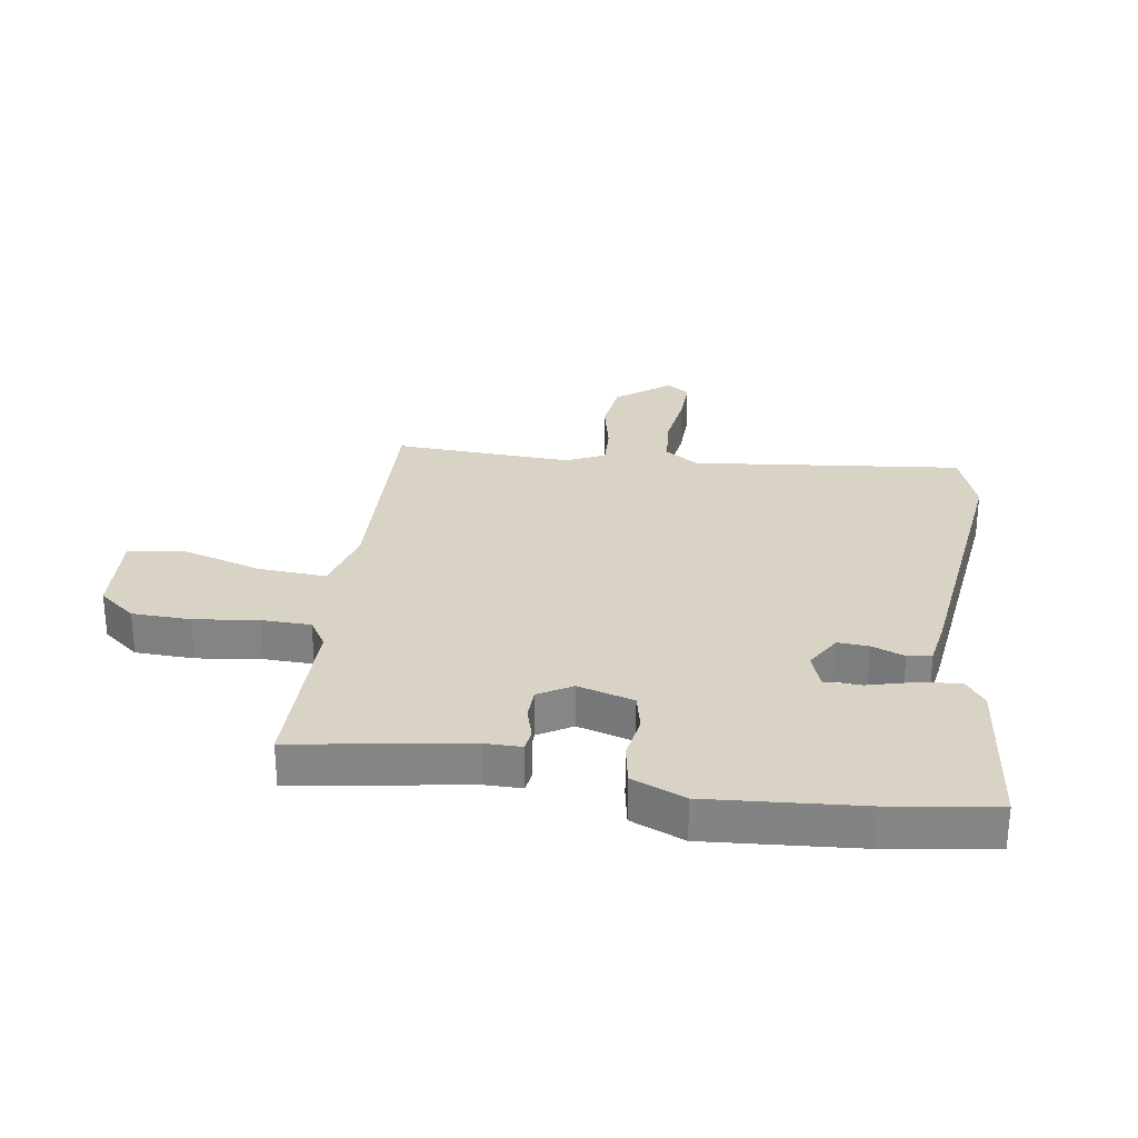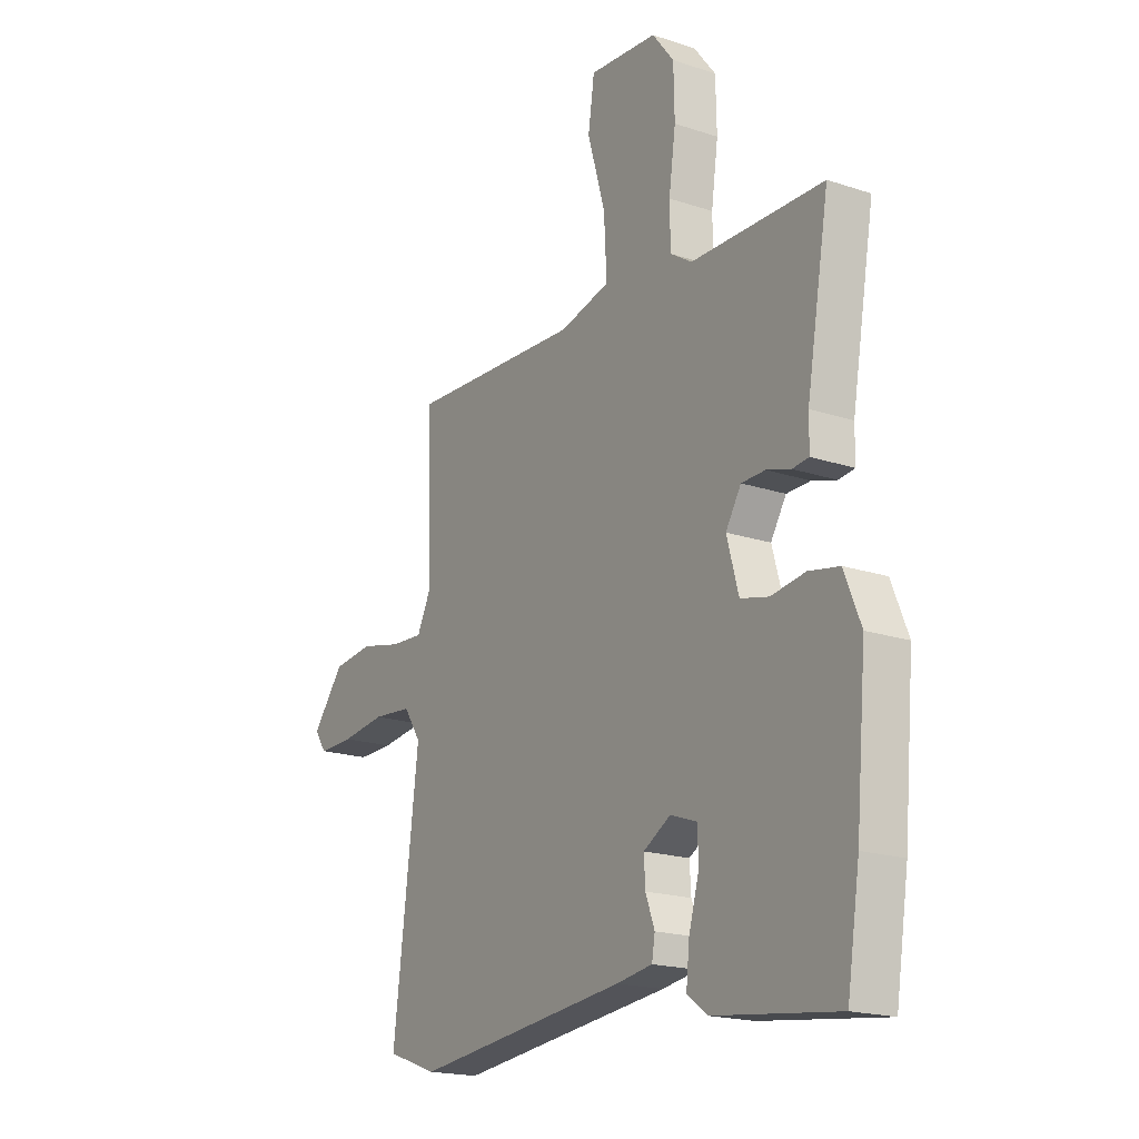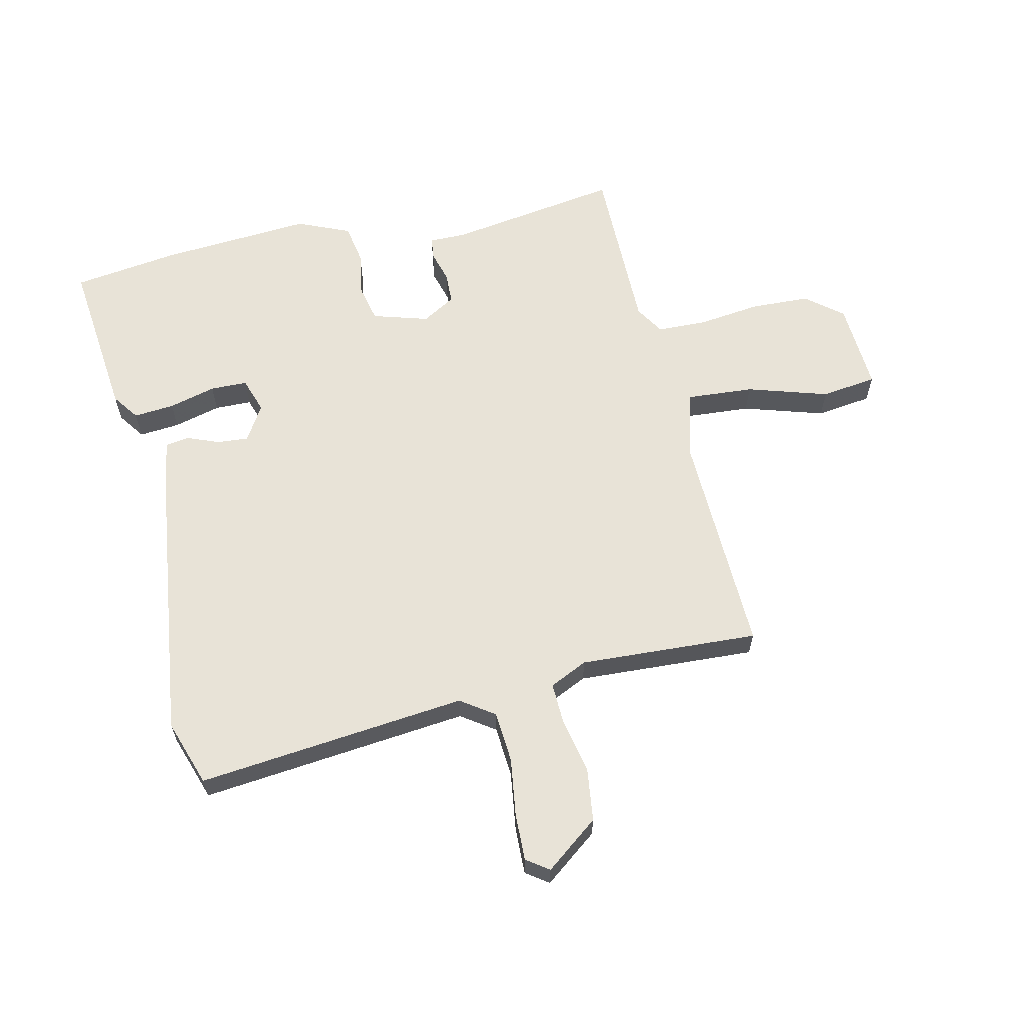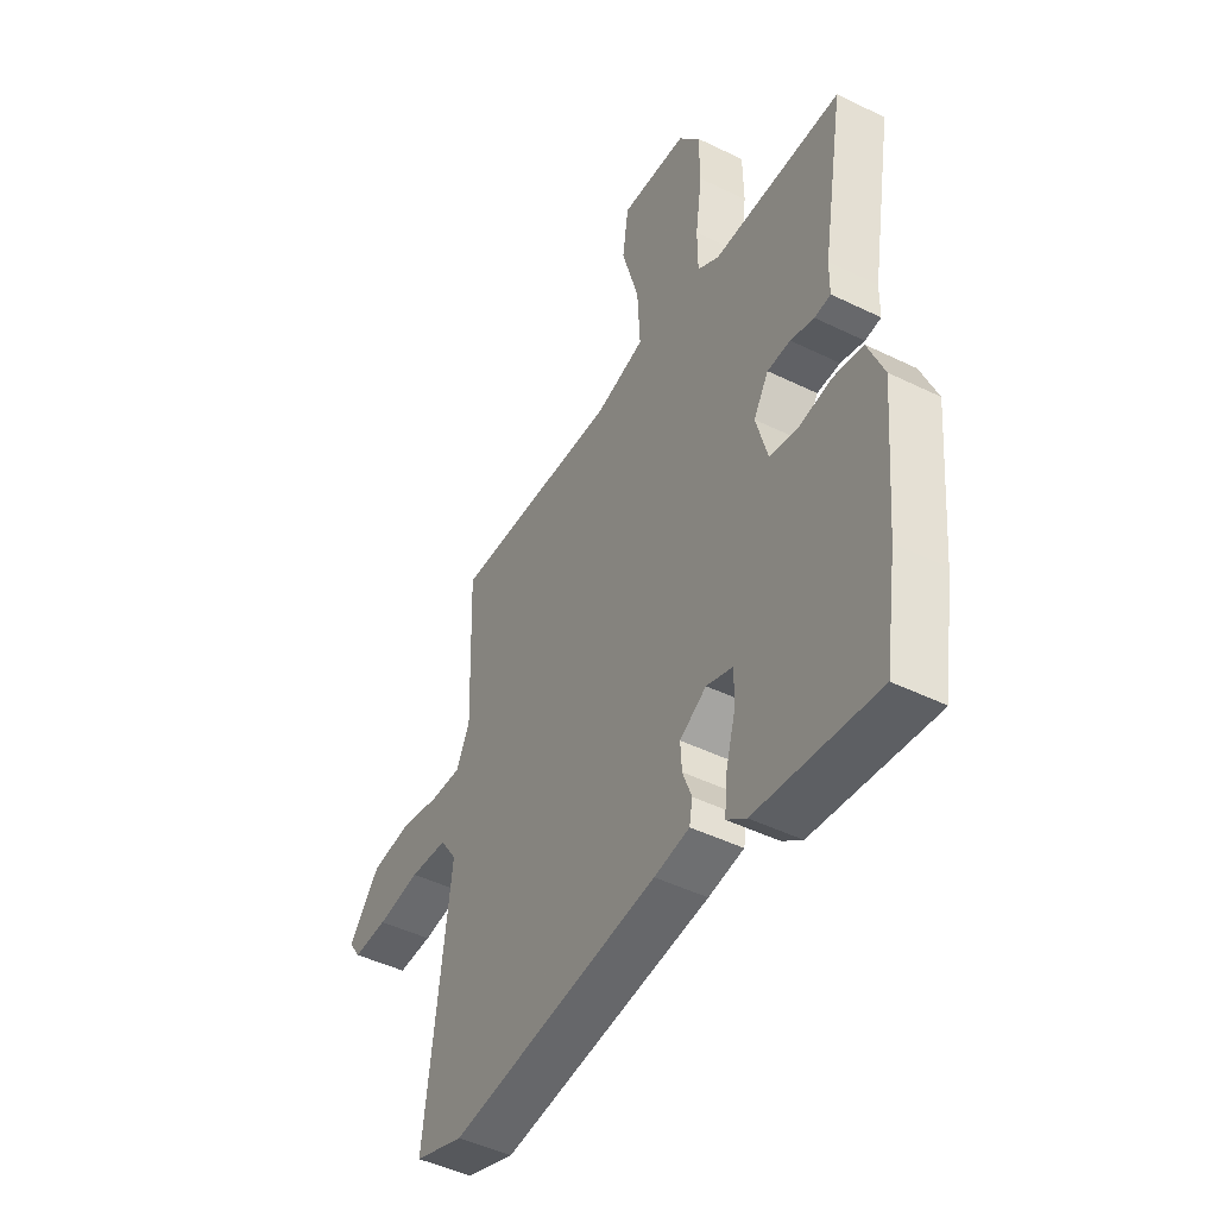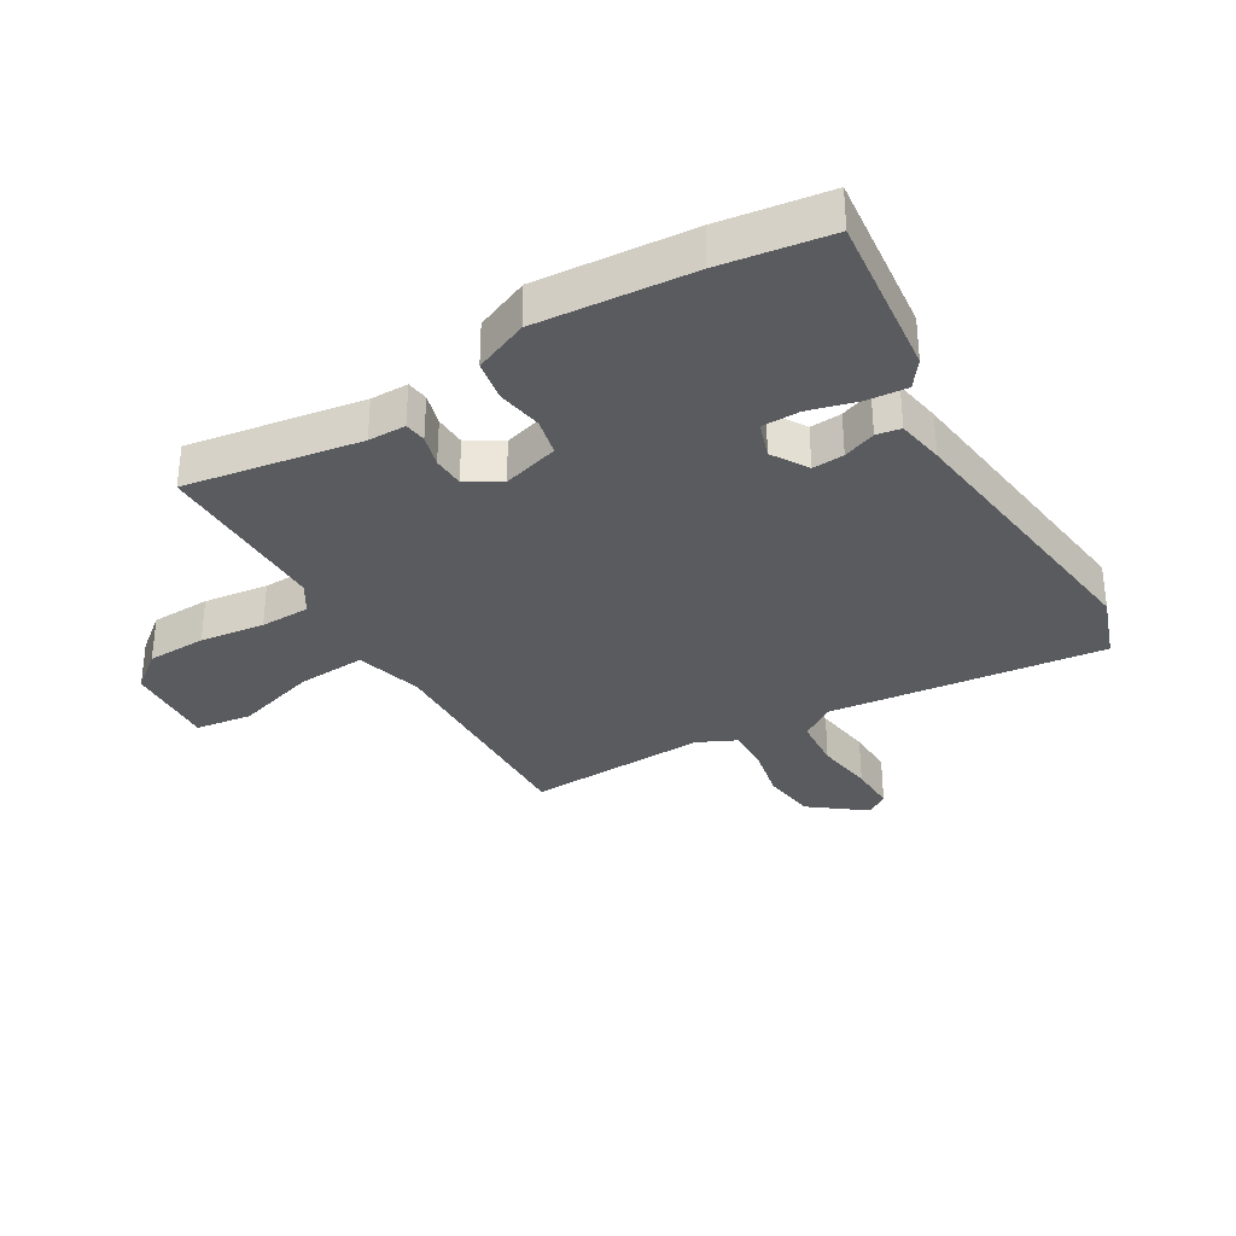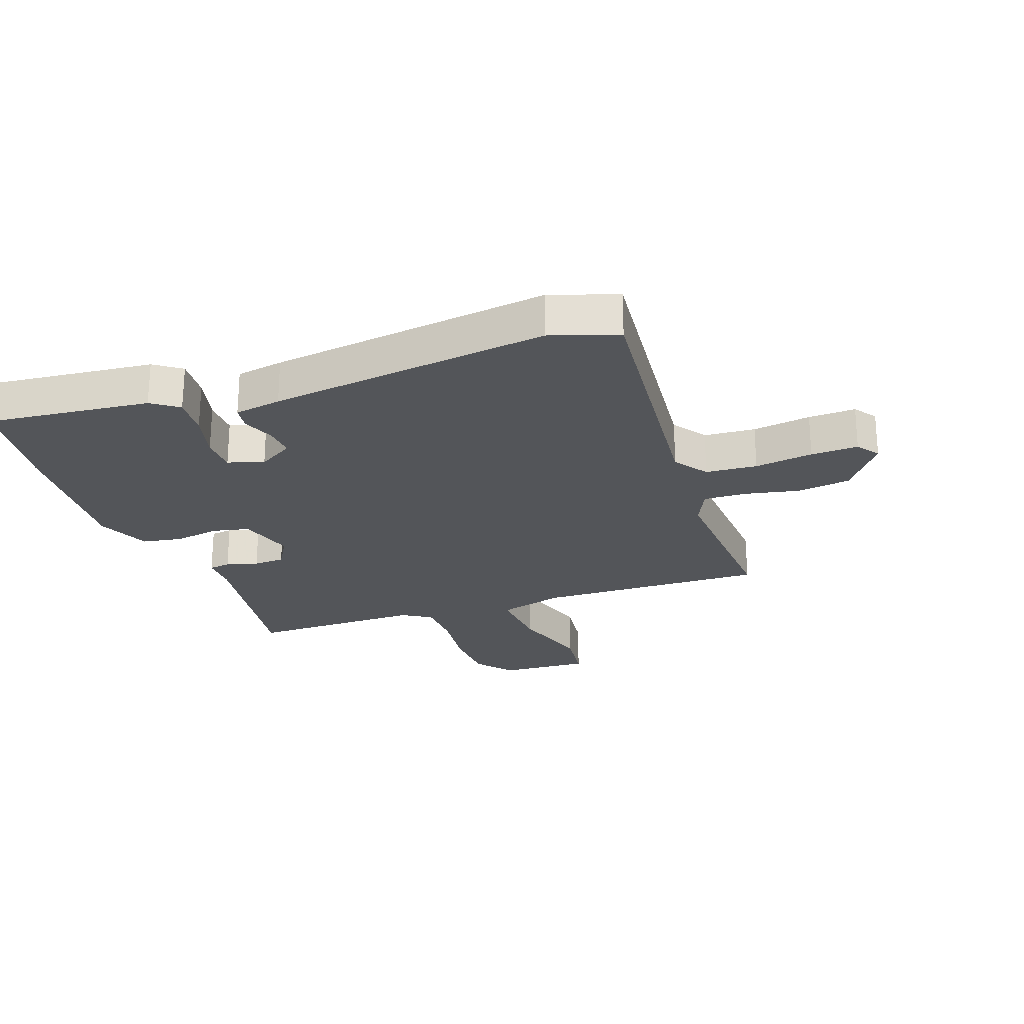
<metadata>
{"format":"obj","ext":"obj","renderer":"f3d","projection":"perspective","resolution":1024,"background":"white","views":[{"elev":28.3,"azim":99.4,"up":"+Y"},{"elev":-18.9,"azim":57.6,"up":"+Z"},{"elev":62.1,"azim":-101.7,"up":"+Y"},{"elev":-46.6,"azim":60.9,"up":"+Z"},{"elev":-32.7,"azim":121.5,"up":"+Y"},{"elev":-24.2,"azim":-159.1,"up":"+Y"}]}
</metadata>
<code>
v -0.45 0.07 -0.518
v -0.561 0.07 -0.478
v -0.505 0.07 -0.027
v -0.543 0.07 0.03
v -0.629 0.07 0.038
v -0.727 0.07 0.026
v -0.806 0.07 0.025
v -0.832 0.07 0.063
v -0.762 0.07 0.151
v -0.672 0.07 0.161
v -0.581 0.07 0.14
v -0.51 0.07 0.136
v -0.479 0.07 0.199
v -0.489 0.07 0.499
v -0.106 0.07 0.48
v 0.005 0.07 0.508
v -0.001 0.07 0.621
v -0.04 0.07 0.757
v -0.026 0.07 0.85
v 0.125 0.07 0.838
v 0.173 0.07 0.776
v 0.175 0.07 0.678
v 0.16 0.07 0.572
v 0.161 0.07 0.49
v 0.209 0.07 0.459
v 0.5 0.07 0.454
v 0.45 0.07 0.167
v 0.449 0.07 0.105
v 0.413 0.07 0.101
v 0.36 0.07 0.117
v 0.308 0.07 0.116
v 0.274 0.07 0.061
v 0.3 0.07 -0.033
v 0.362 0.07 -0.048
v 0.437 0.07 -0.037
v 0.504 0.07 -0.05
v 0.54 0.07 -0.139
v 0.517 0.07 -0.393
v 0.489 0.07 -0.57
v 0.218 0.07 -0.536
v 0.174 0.07 -0.503
v 0.181 0.07 -0.435
v 0.203 0.07 -0.357
v 0.203 0.07 -0.295
v 0.144 0.07 -0.274
v 0.084 0.07 -0.309
v 0.087 0.07 -0.361
v 0.107 0.07 -0.415
v 0.1 0.07 -0.455
v 0.021 0.07 -0.467
v -0.45 0 -0.518
v -0.561 0 -0.478
v -0.505 0 -0.027
v -0.543 0 0.03
v -0.629 0 0.038
v -0.727 0 0.026
v -0.806 0 0.025
v -0.832 0 0.063
v -0.762 0 0.151
v -0.672 0 0.161
v -0.581 0 0.14
v -0.51 0 0.136
v -0.479 0 0.199
v -0.489 0 0.499
v -0.106 0 0.48
v 0.005 0 0.508
v -0.001 0 0.621
v -0.04 0 0.757
v -0.026 0 0.85
v 0.125 0 0.838
v 0.173 0 0.776
v 0.175 0 0.678
v 0.16 0 0.572
v 0.161 0 0.49
v 0.209 0 0.459
v 0.5 0 0.454
v 0.45 0 0.167
v 0.449 0 0.105
v 0.413 0 0.101
v 0.36 0 0.117
v 0.308 0 0.116
v 0.274 0 0.061
v 0.3 0 -0.033
v 0.362 0 -0.048
v 0.437 0 -0.037
v 0.504 0 -0.05
v 0.54 0 -0.139
v 0.517 0 -0.393
v 0.489 0 -0.57
v 0.218 0 -0.536
v 0.174 0 -0.503
v 0.181 0 -0.435
v 0.203 0 -0.357
v 0.203 0 -0.295
v 0.144 0 -0.274
v 0.084 0 -0.309
v 0.087 0 -0.361
v 0.107 0 -0.415
v 0.1 0 -0.455
v 0.021 0 -0.467
f 47 48 49 50
f 46 47 50 1
f 45 46 1 2
f 40 41 42 43
f 40 43 44
f 39 40 44
f 38 39 44
f 37 38 44 45
f 34 35 36 37
f 33 34 37 45
f 27 28 29 30
f 25 26 27 30
f 24 25 30 31
f 20 21 22 23
f 20 23 24
f 17 18 19 20
f 16 17 20 24
f 15 16 24 31
f 13 14 15 31
f 8 9 10 11
f 8 11 12
f 5 6 7 8
f 4 5 8 12
f 3 4 12 13
f 32 33 45 2
f 3 13 31 32
f 2 3 32
f 100 99 98 97
f 51 100 97 96
f 52 51 96 95
f 93 92 91 90
f 94 93 90
f 94 90 89
f 94 89 88
f 95 94 88 87
f 87 86 85 84
f 95 87 84 83
f 80 79 78 77
f 80 77 76 75
f 81 80 75 74
f 73 72 71 70
f 74 73 70
f 70 69 68 67
f 74 70 67 66
f 81 74 66 65
f 81 65 64 63
f 61 60 59 58
f 62 61 58
f 58 57 56 55
f 62 58 55 54
f 63 62 54 53
f 52 95 83 82
f 82 81 63 53
f 82 53 52
f 1 51 52 2
f 2 52 53 3
f 3 53 54 4
f 4 54 55 5
f 5 55 56 6
f 6 56 57 7
f 7 57 58 8
f 8 58 59 9
f 9 59 60 10
f 10 60 61 11
f 11 61 62 12
f 12 62 63 13
f 13 63 64 14
f 14 64 65 15
f 15 65 66 16
f 16 66 67 17
f 17 67 68 18
f 18 68 69 19
f 19 69 70 20
f 20 70 71 21
f 21 71 72 22
f 22 72 73 23
f 23 73 74 24
f 24 74 75 25
f 25 75 76 26
f 26 76 77 27
f 27 77 78 28
f 28 78 79 29
f 29 79 80 30
f 30 80 81 31
f 31 81 82 32
f 32 82 83 33
f 33 83 84 34
f 34 84 85 35
f 35 85 86 36
f 36 86 87 37
f 37 87 88 38
f 38 88 89 39
f 39 89 90 40
f 40 90 91 41
f 41 91 92 42
f 42 92 93 43
f 43 93 94 44
f 44 94 95 45
f 45 95 96 46
f 46 96 97 47
f 47 97 98 48
f 48 98 99 49
f 49 99 100 50
f 50 100 51 1

</code>
